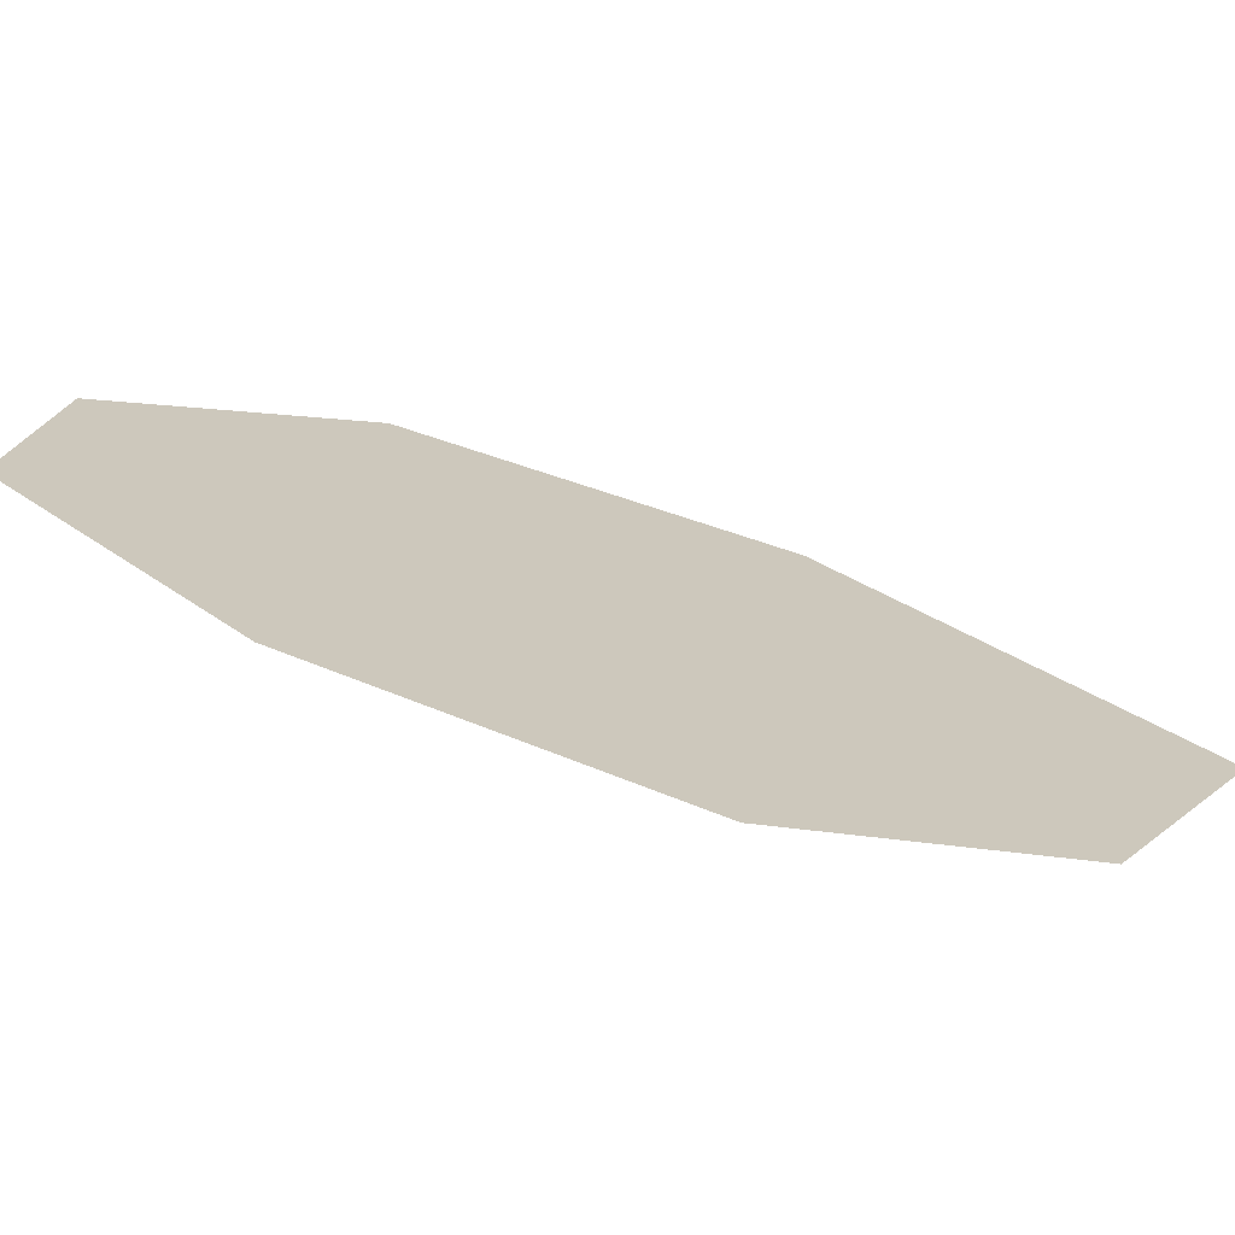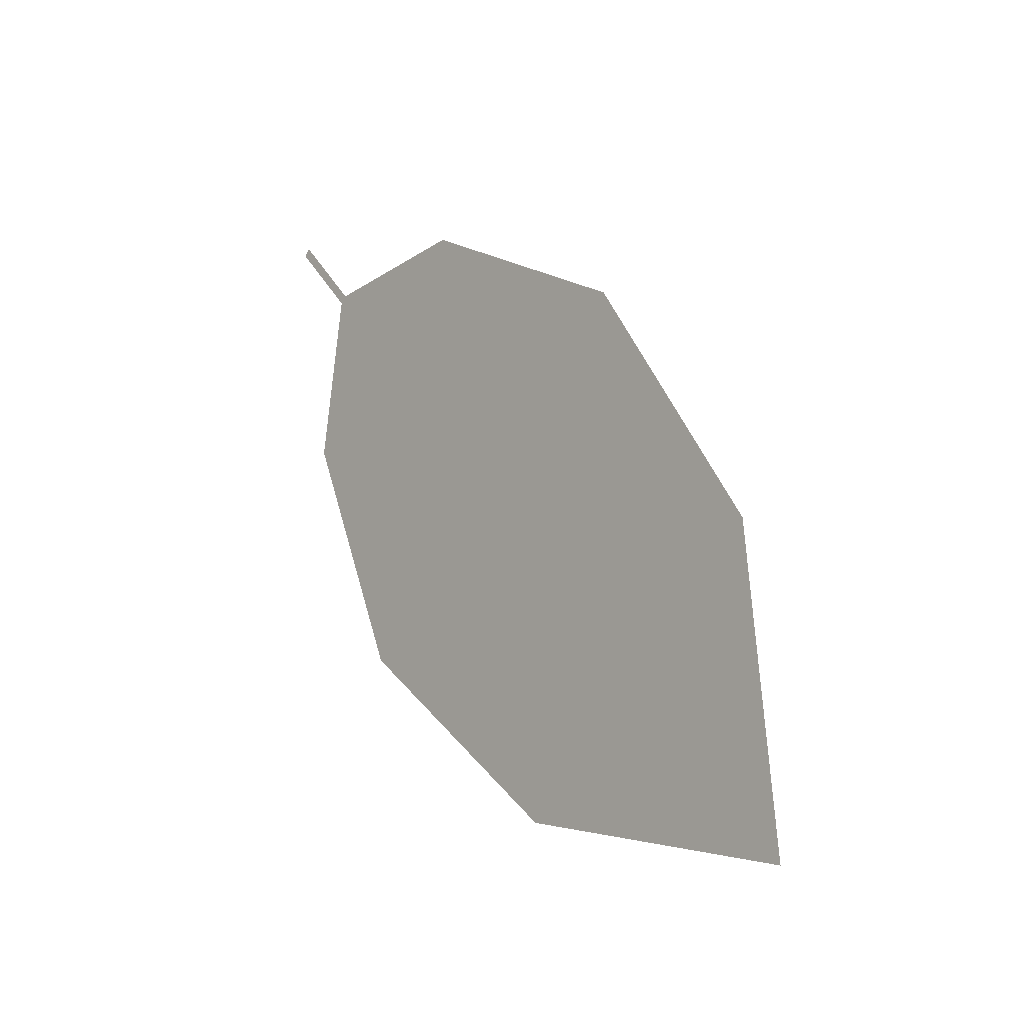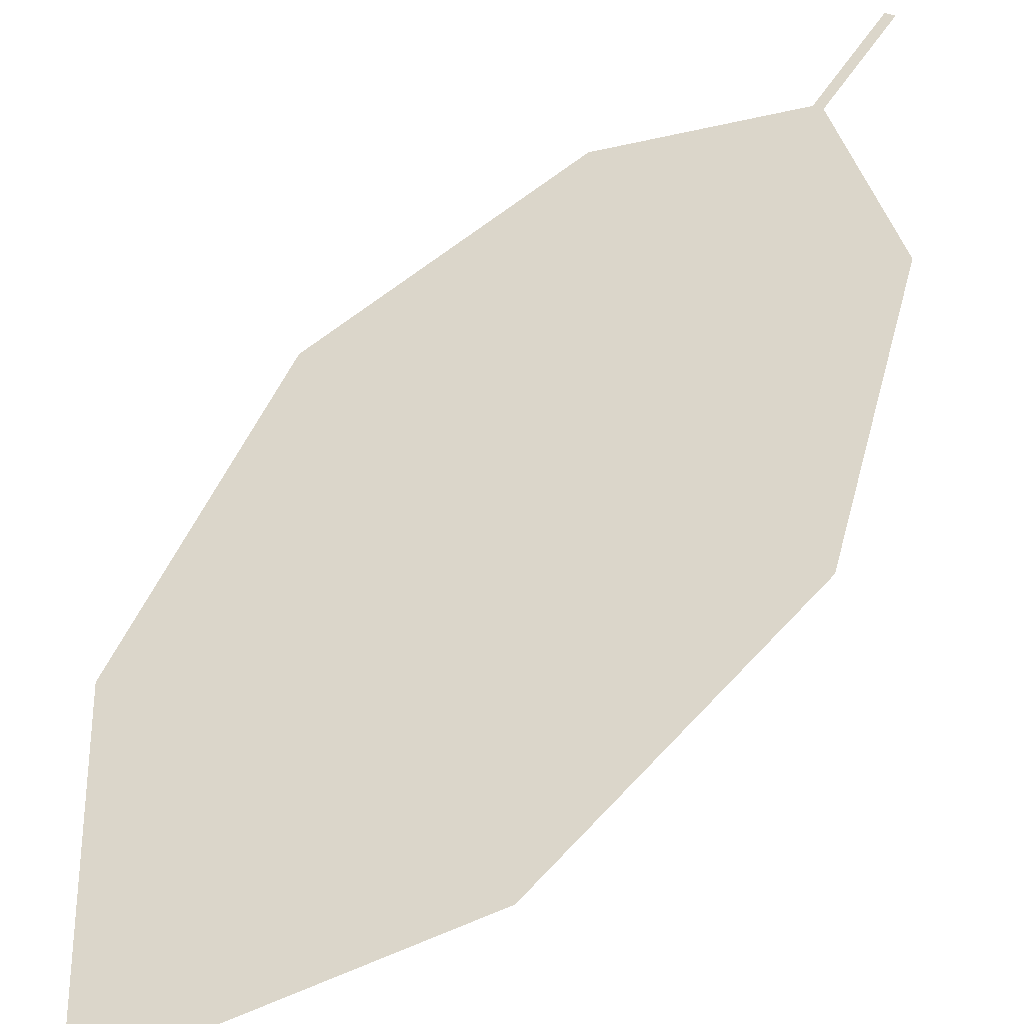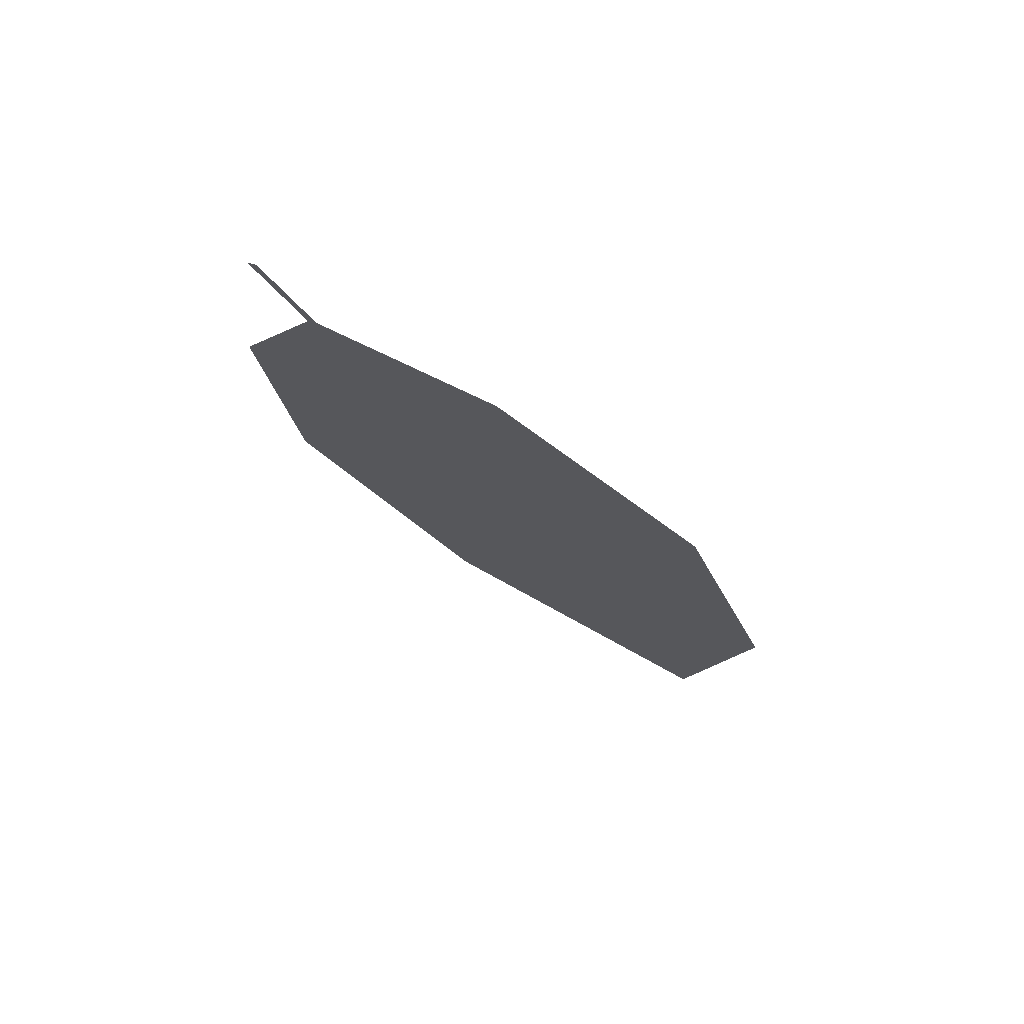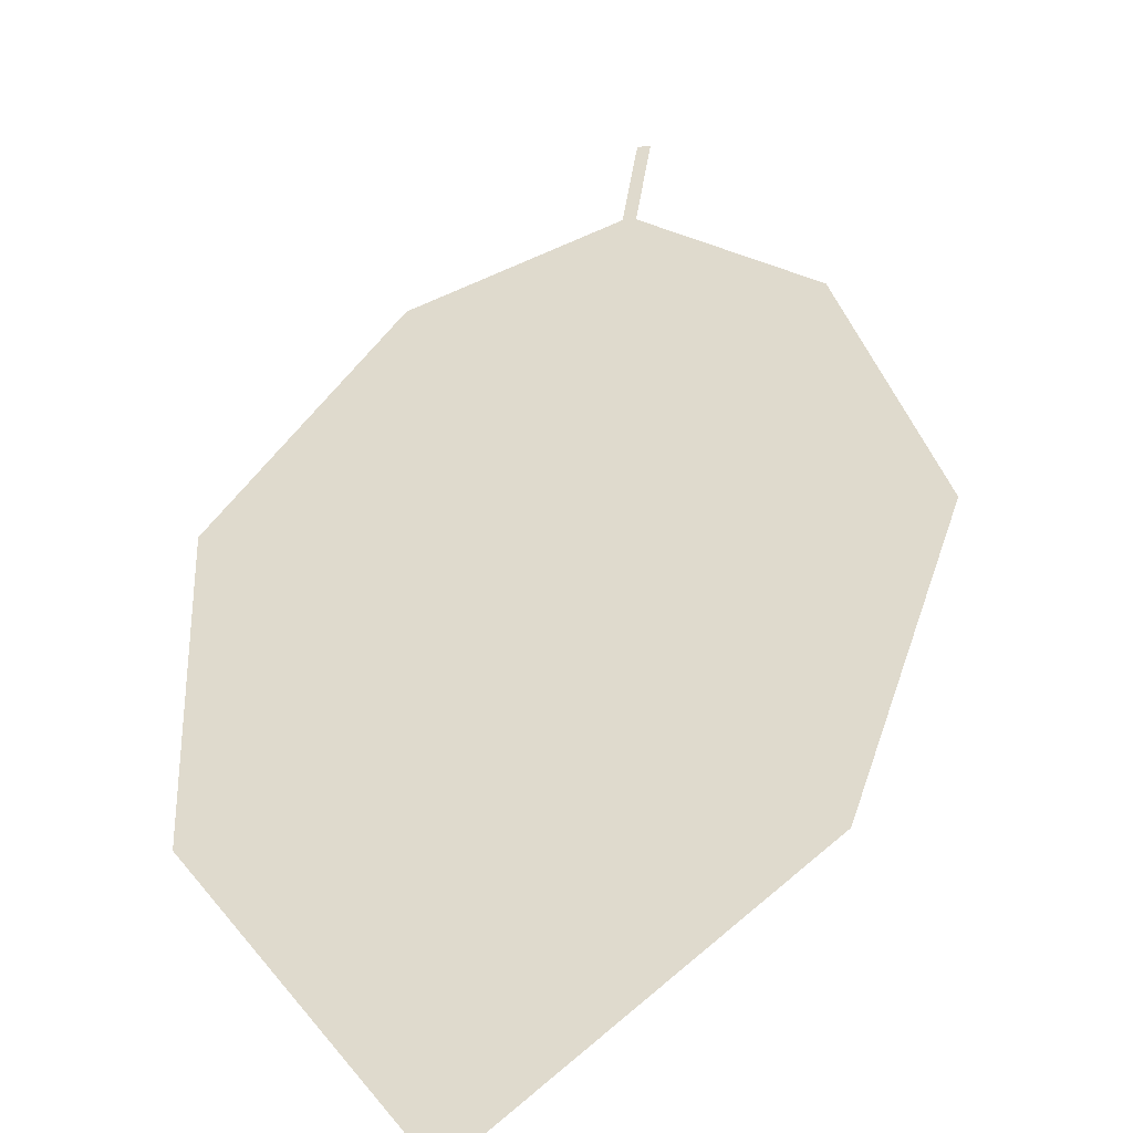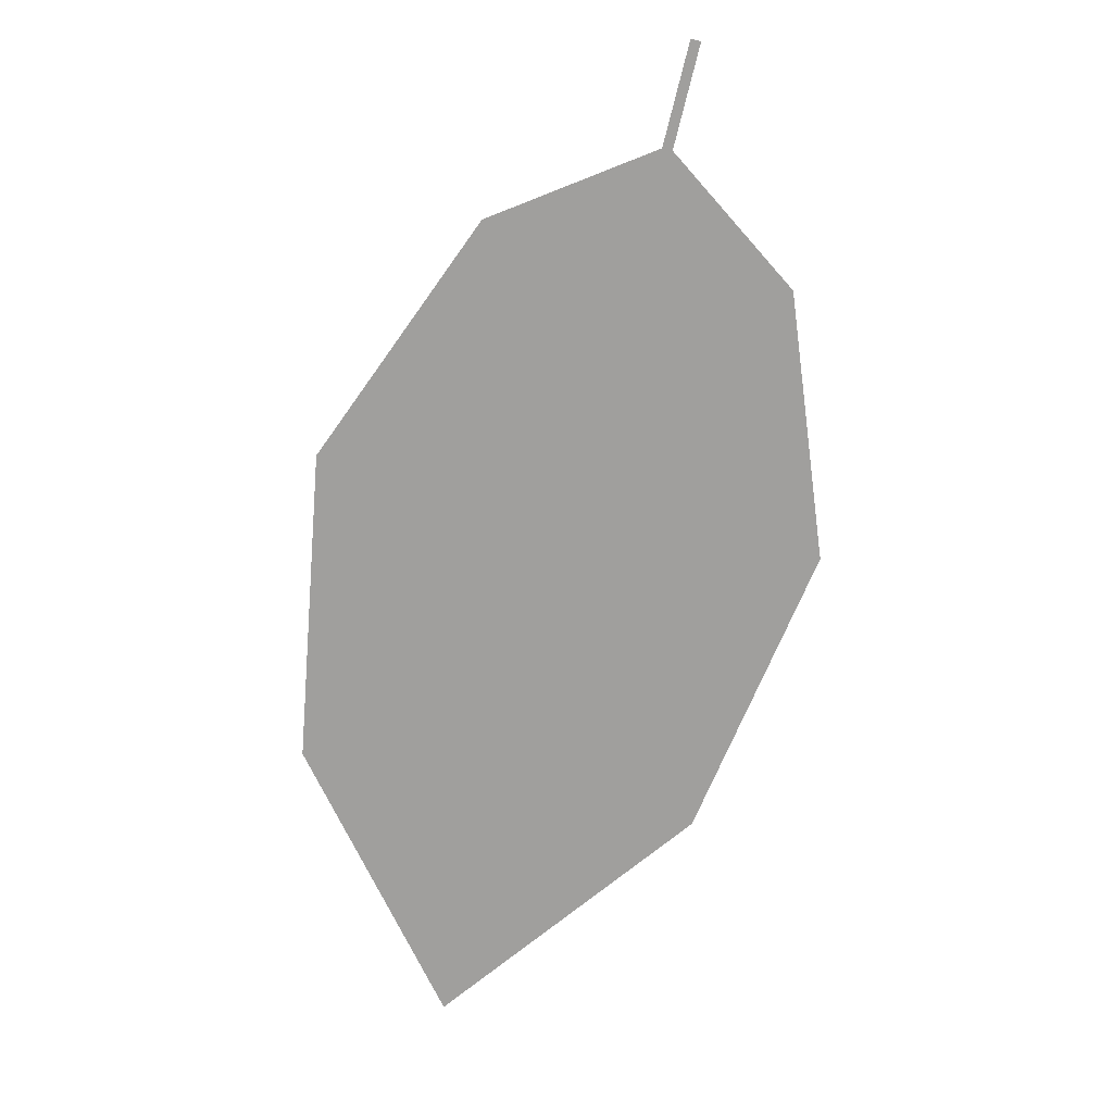
<metadata>
{"format":"obj","ext":"obj","renderer":"f3d","projection":"perspective","resolution":1024,"background":"white","views":[{"elev":23.6,"azim":-99.1,"up":"+Z"},{"elev":-44.1,"azim":54.3,"up":"+Y"},{"elev":37.5,"azim":56.9,"up":"+Z"},{"elev":48.3,"azim":27.5,"up":"+Y"},{"elev":15.9,"azim":25.8,"up":"+Z"},{"elev":43.2,"azim":173.9,"up":"+Y"}]}
</metadata>
<code>
o Leaves.007_leaves.007
v 0.05649 0.3497 0.9584
v 0.06071 0.3368 0.9525
v 0.05791 0.3501 0.9585
v 0.06213 0.3372 0.9527
v 0.1173 0.2606 0.9177
v 0.08697 0.3299 0.949
v 0.1117 0.3014 0.9359
v 0.06039 0.2448 0.9116
v 0.09938 0.2203 0.9
v 0.04063 0.2817 0.9284
v 0.04431 0.3181 0.9445
f 1 2 4 3
f 8 5 4 2
f 5 7 6 4
f 8 9 5
f 2 11 10 8

</code>
